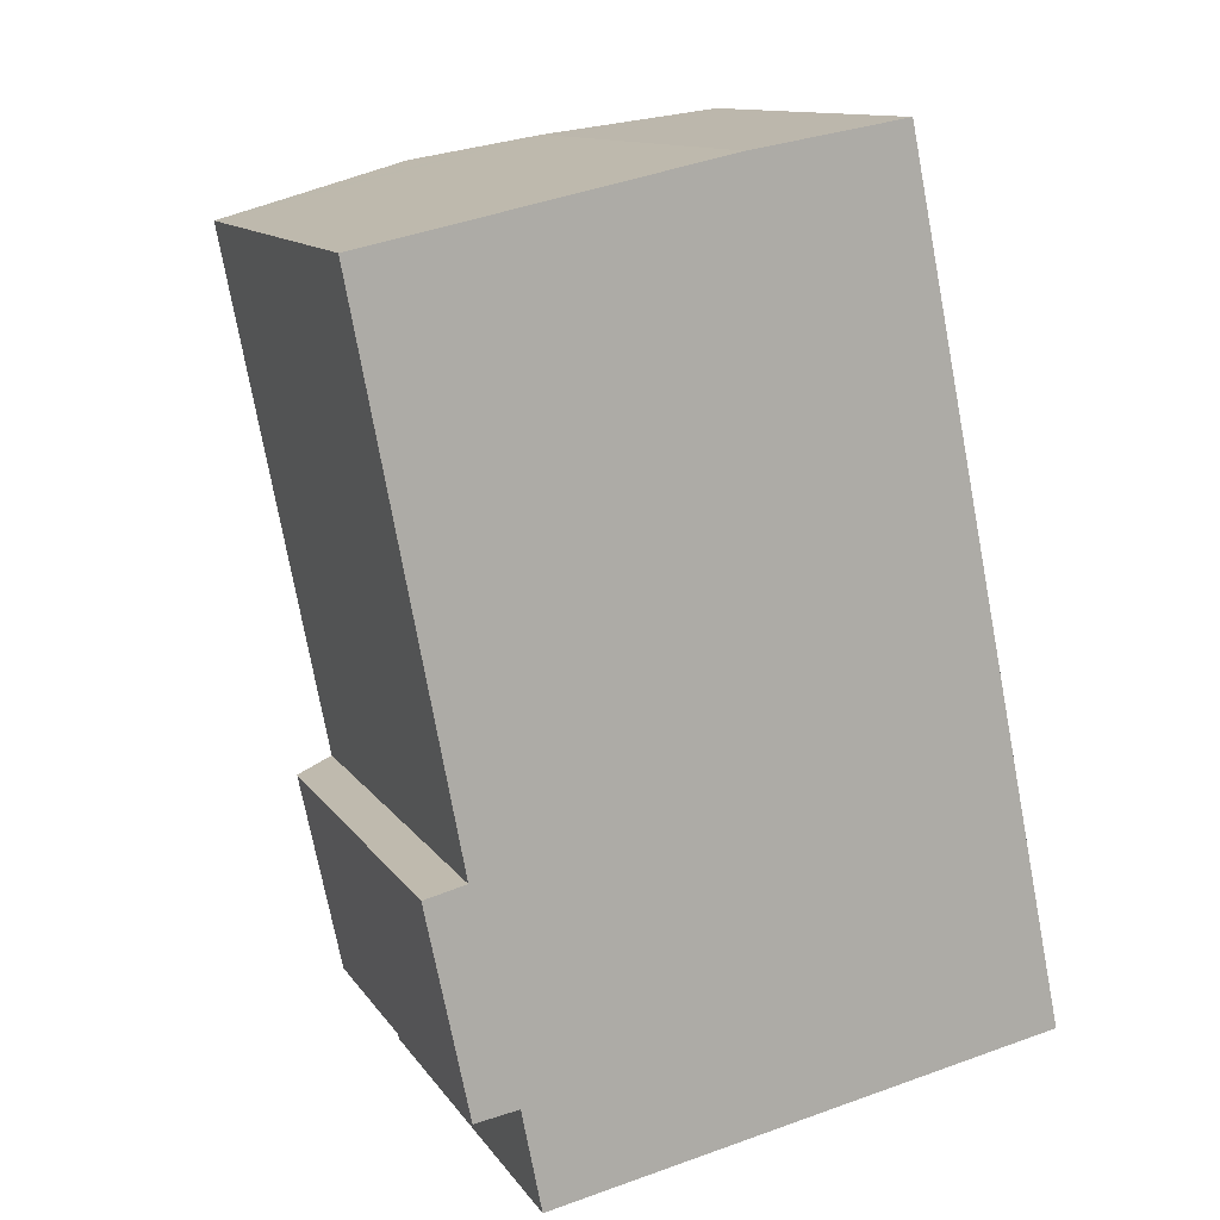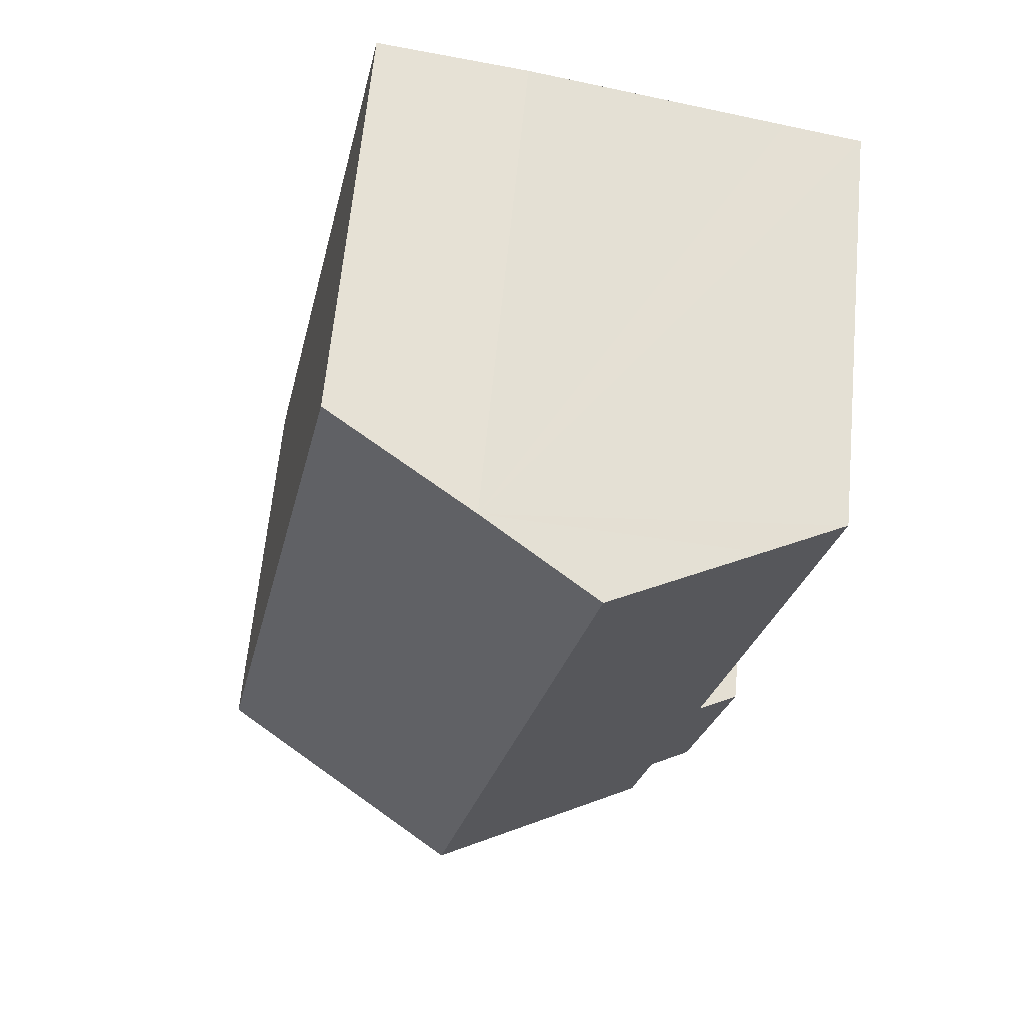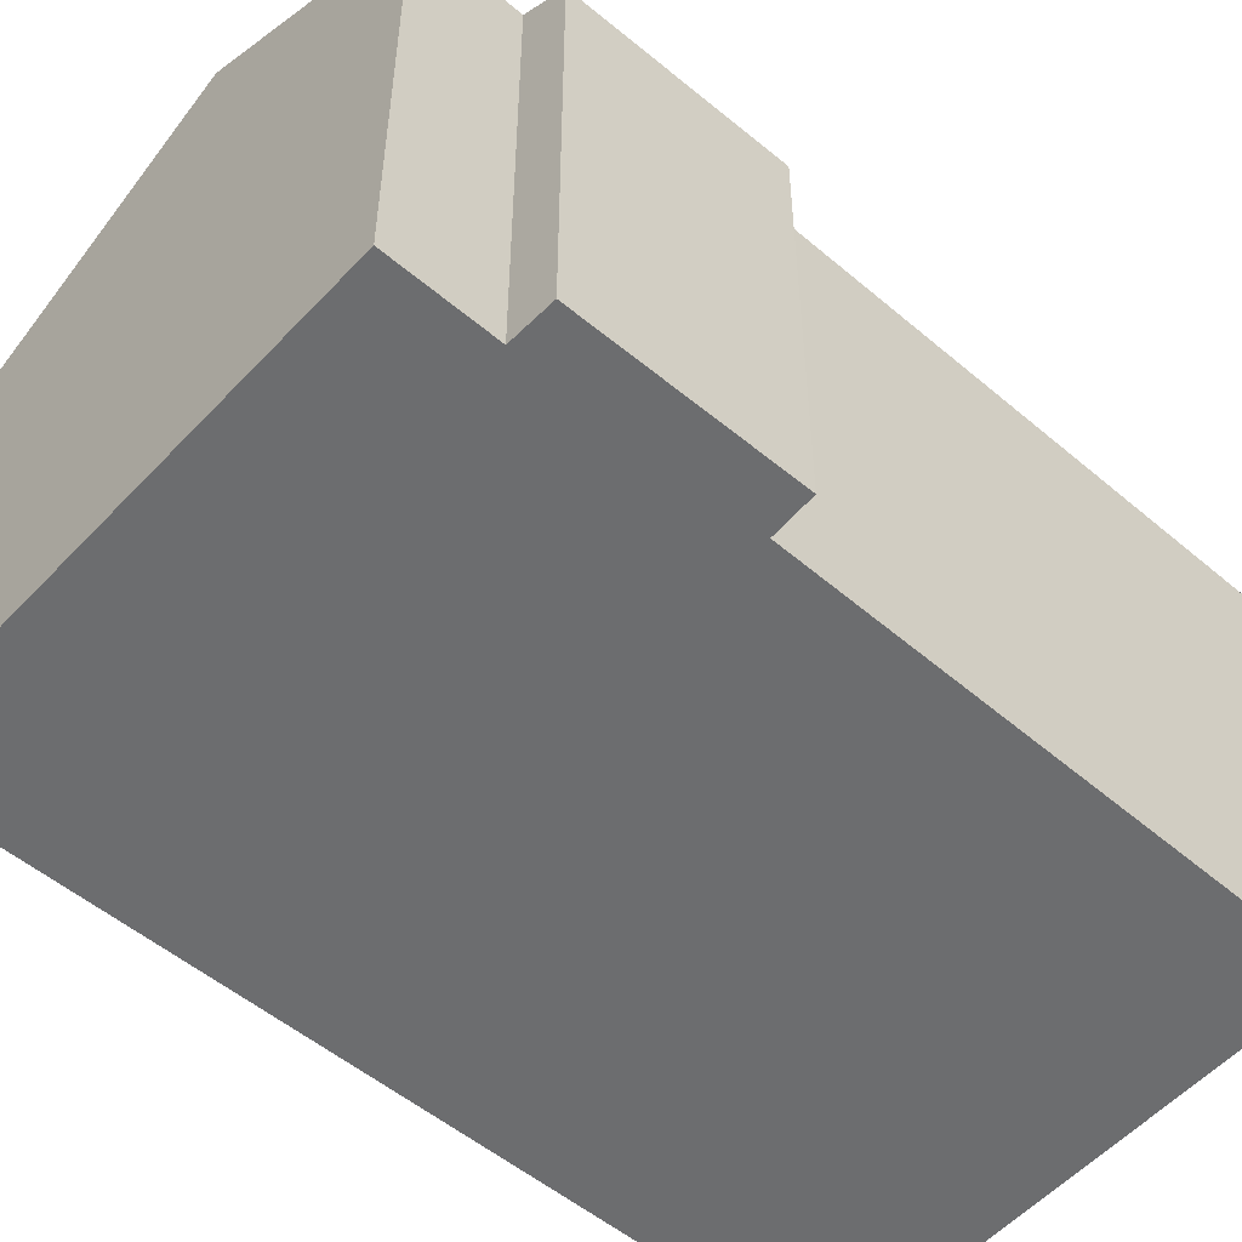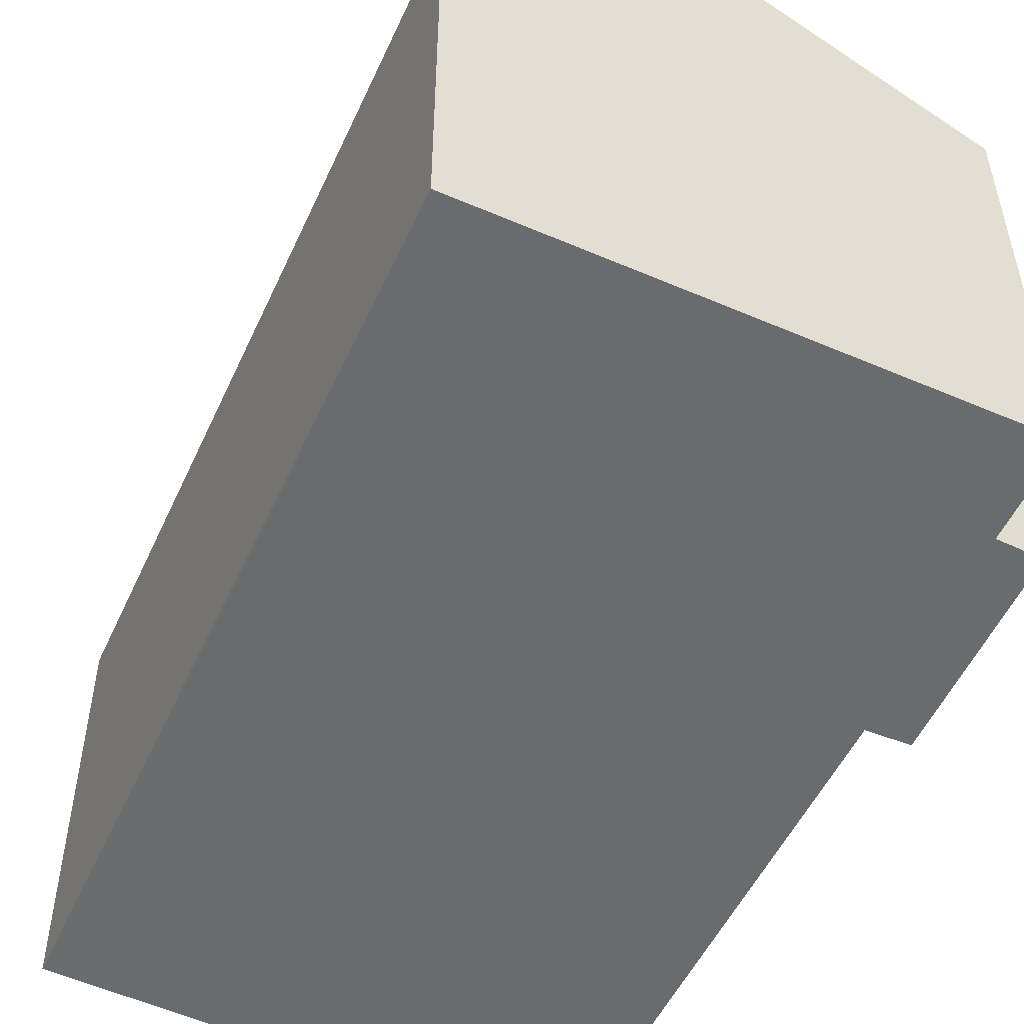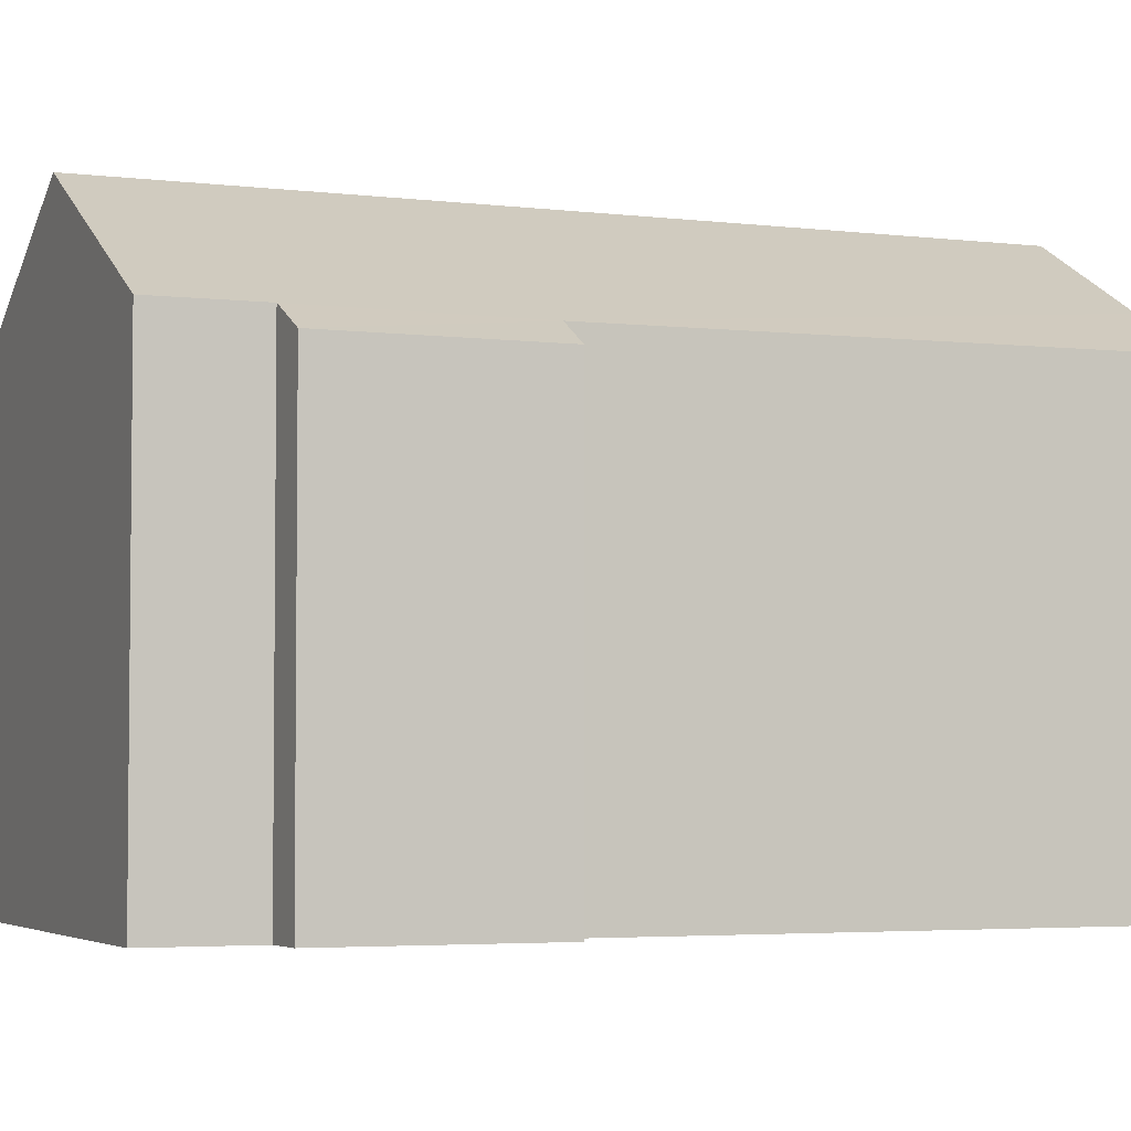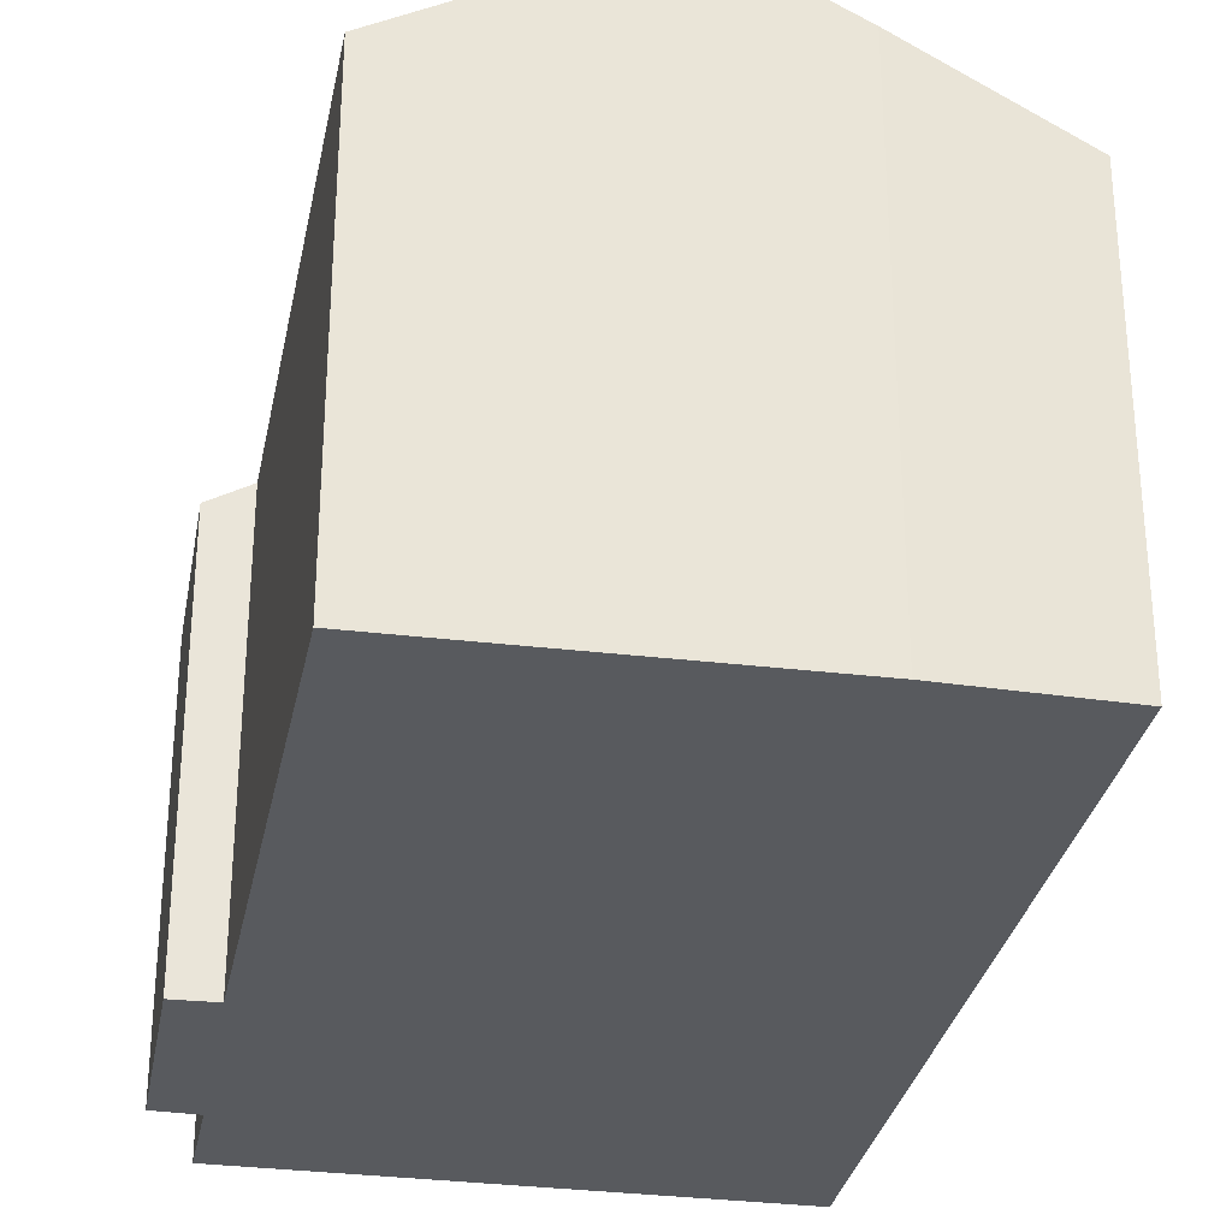
<metadata>
{"format":"obj","ext":"obj","renderer":"f3d","projection":"perspective","resolution":1024,"background":"white","views":[{"elev":12.0,"azim":-21.0,"up":"+Z"},{"elev":64.2,"azim":-174.5,"up":"+Z"},{"elev":-53.9,"azim":-143.1,"up":"+Y"},{"elev":-53.2,"azim":144.1,"up":"+Y"},{"elev":-3.9,"azim":-123.9,"up":"+Y"},{"elev":-30.6,"azim":-22.0,"up":"+Y"}]}
</metadata>
<code>
v  1.198 7.225 0.255
v  1.487 6.507 -7.812
v  0 6.571 4.024e-16
v  3.341 8.394 0.717
v  5.896 8.394 -11.68
v  2.149 6.521 -10.89
v  1.505 6.173 -11
v  2.439 6.514 -12.36
v  0.874 6.171 -7.959
v  5.135 7.415 1.103
v  7.409 6.185 1.492
v  9.958 6.185 -10.88
v  0 0 0
v  1.198 -1.561e-17 0.255
v  5.135 -6.754e-17 1.103
v  3.341 -4.39e-17 0.717
v  7.409 -9.136e-17 1.492
v  1.487 4.783e-16 -7.812
v  0.874 4.873e-16 -7.959
v  9.958 6.661e-16 -10.88
v  2.439 7.571e-16 -12.36
v  5.896 7.153e-16 -11.68
v  2.149 6.669e-16 -10.89
v  1.505 6.734e-16 -11
g defaultobject
f 1 2 3
f 2 1 4
f 2 4 5
f 2 5 6
f 2 6 7
f 6 5 8
f 7 9 2
f 10 5 4
f 5 10 11
f 5 11 12
f 1 10 4
f 10 1 3
f 10 3 13
f 10 13 14
f 10 14 15
f 15 14 16
f 15 11 10
f 11 15 17
f 9 18 2
f 18 9 19
f 17 12 11
f 12 17 20
f 20 5 12
f 5 20 8
f 8 20 21
f 21 20 22
f 23 7 6
f 7 23 24
f 8 23 6
f 23 8 21
f 24 9 7
f 9 24 19
f 2 13 3
f 13 2 18
f 17 22 20
f 22 17 21
f 21 17 23
f 23 17 24
f 24 17 18
f 24 18 19
f 18 17 13
f 13 17 14
f 14 17 15
f 14 15 16

</code>
